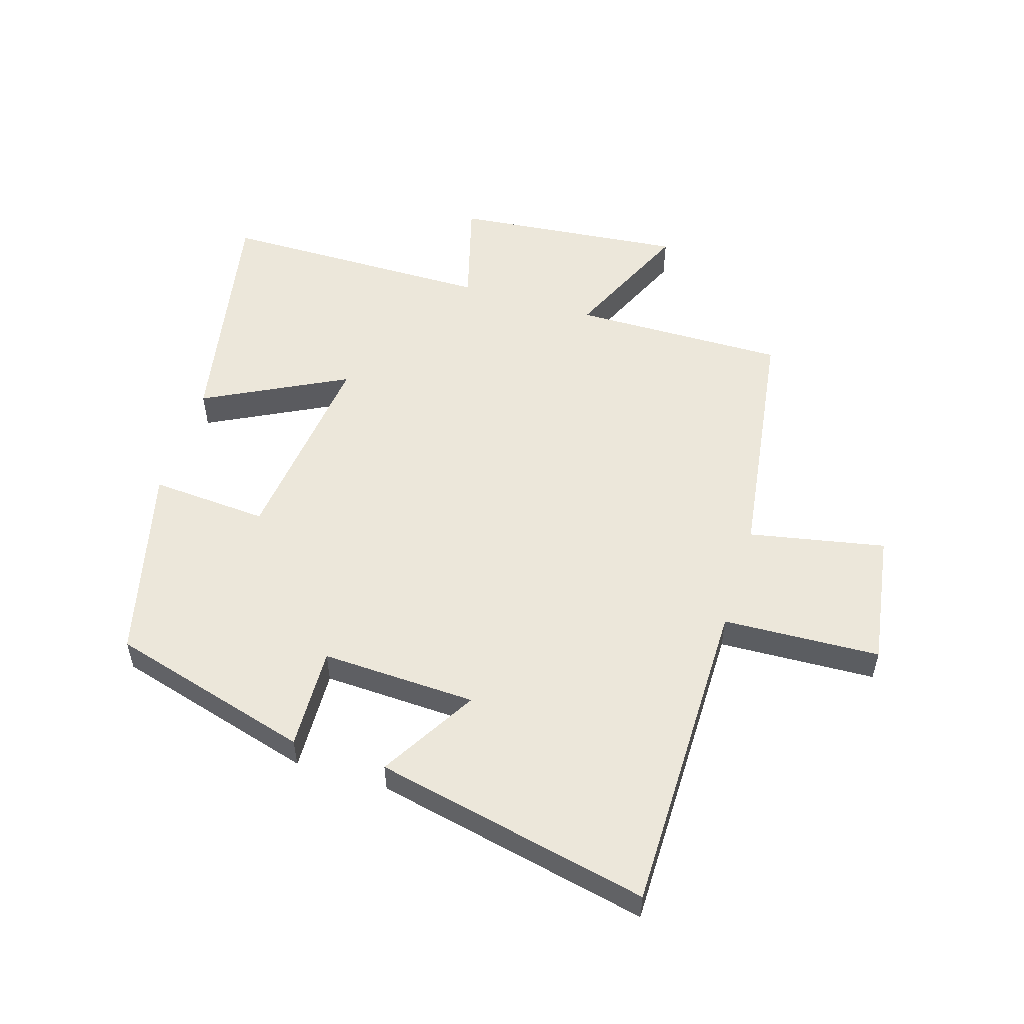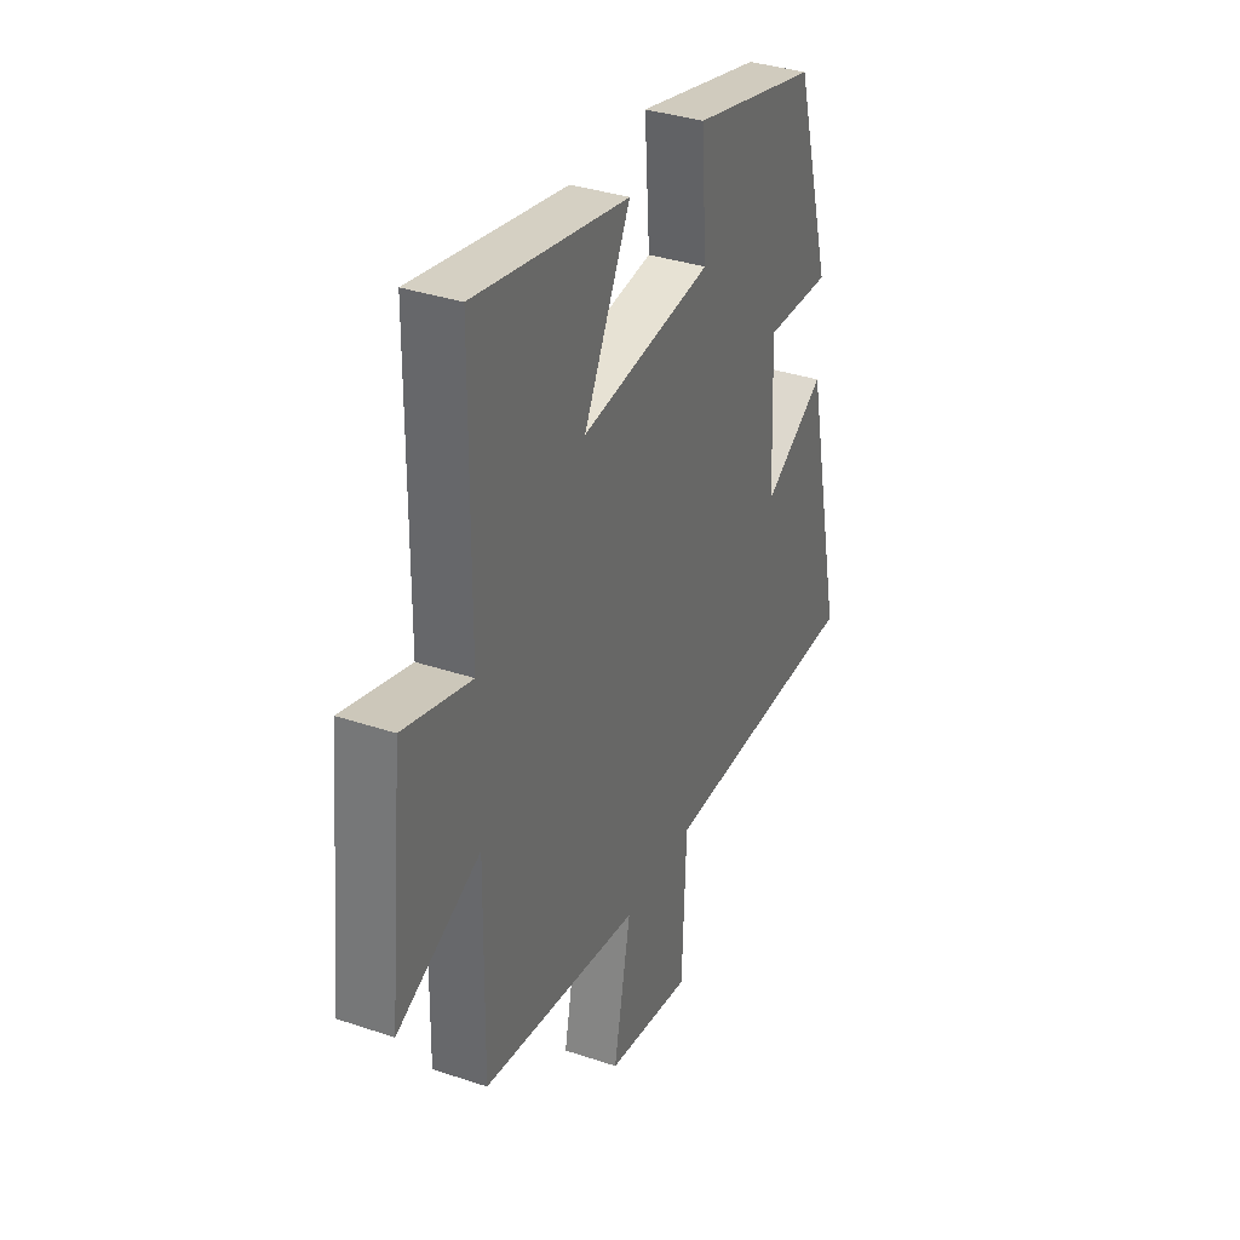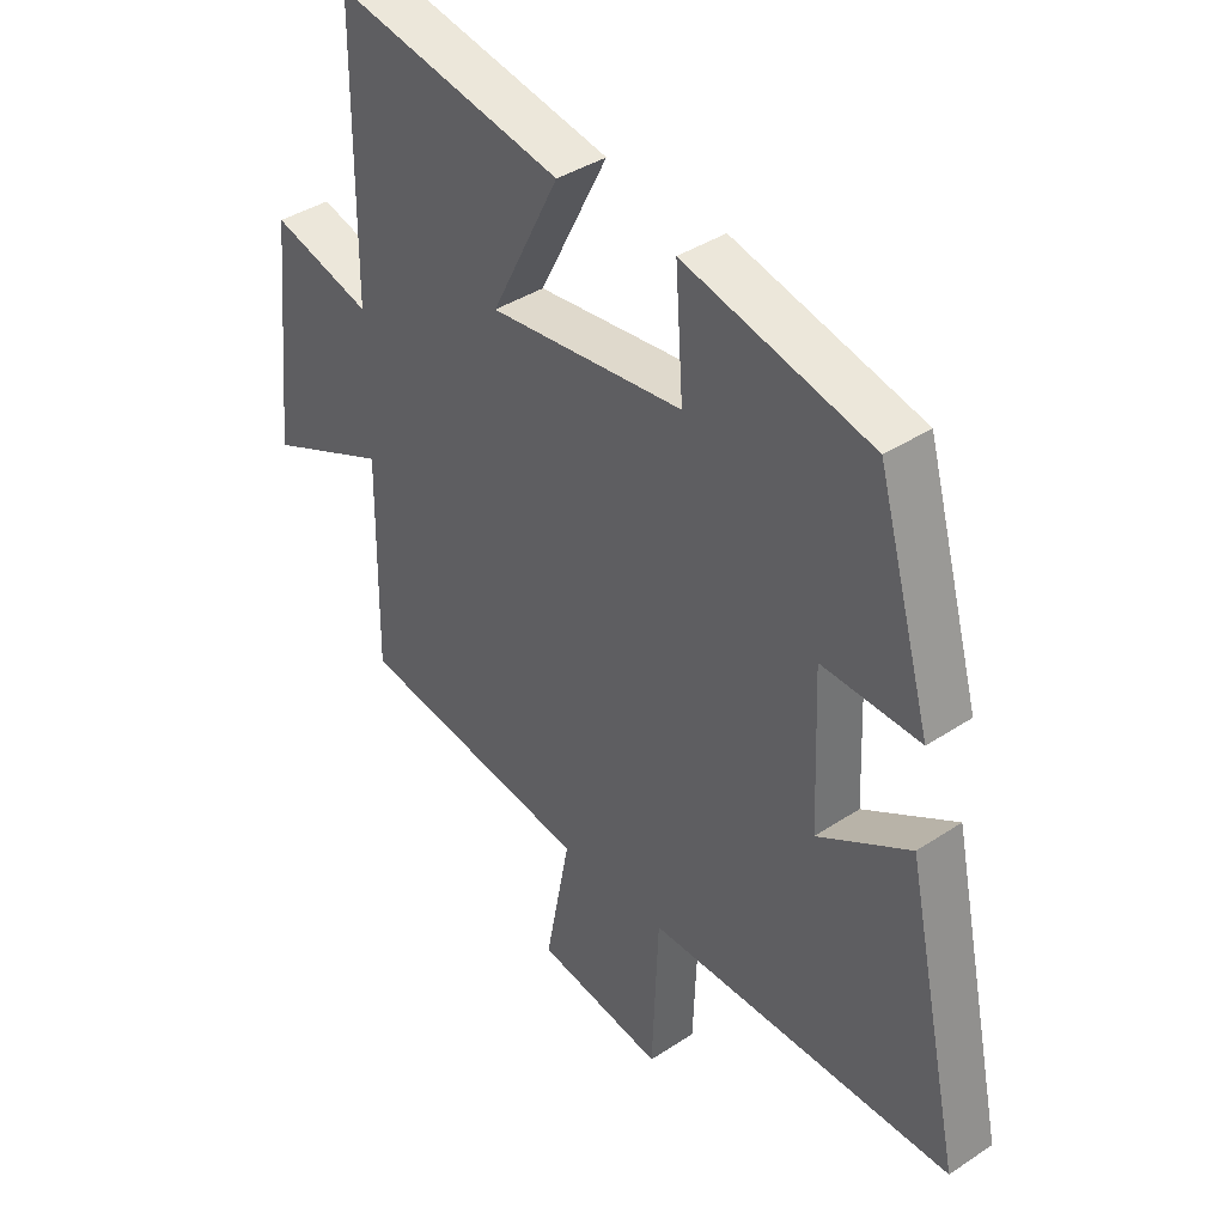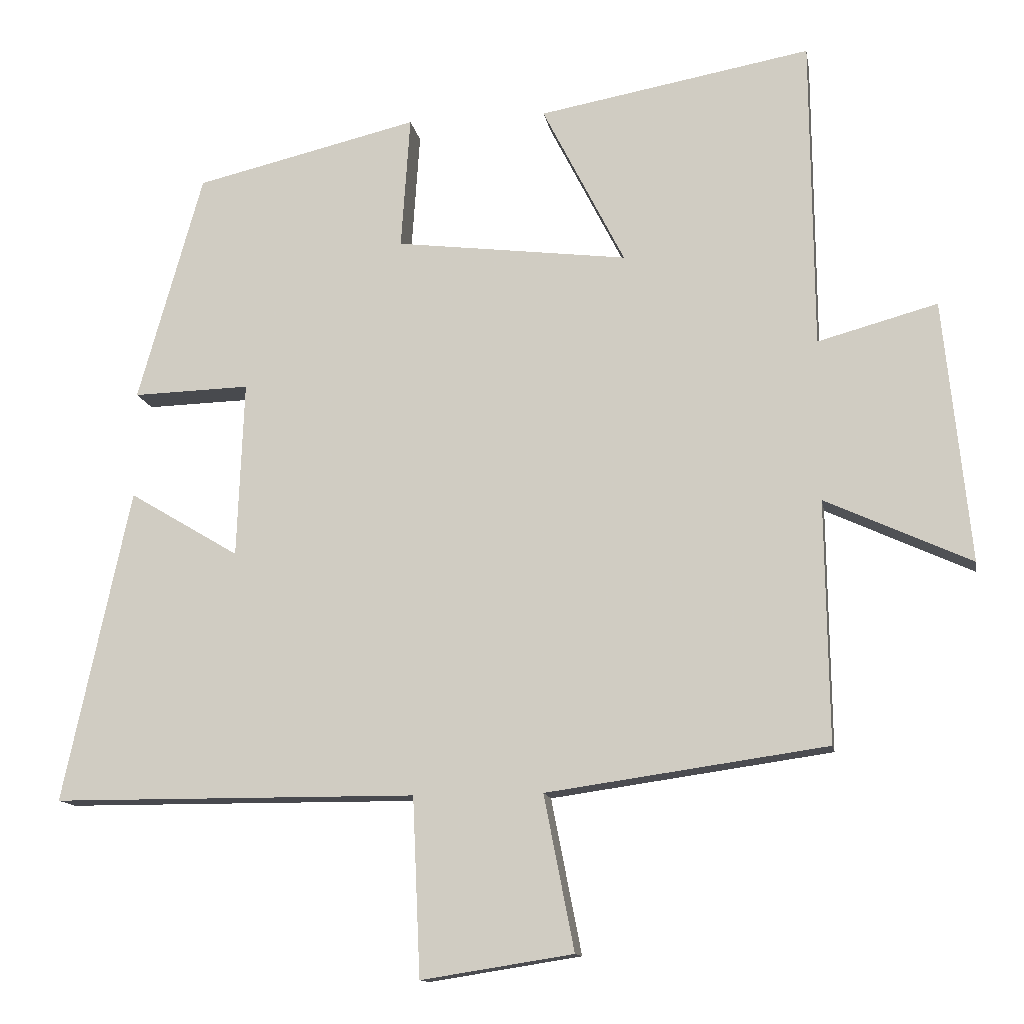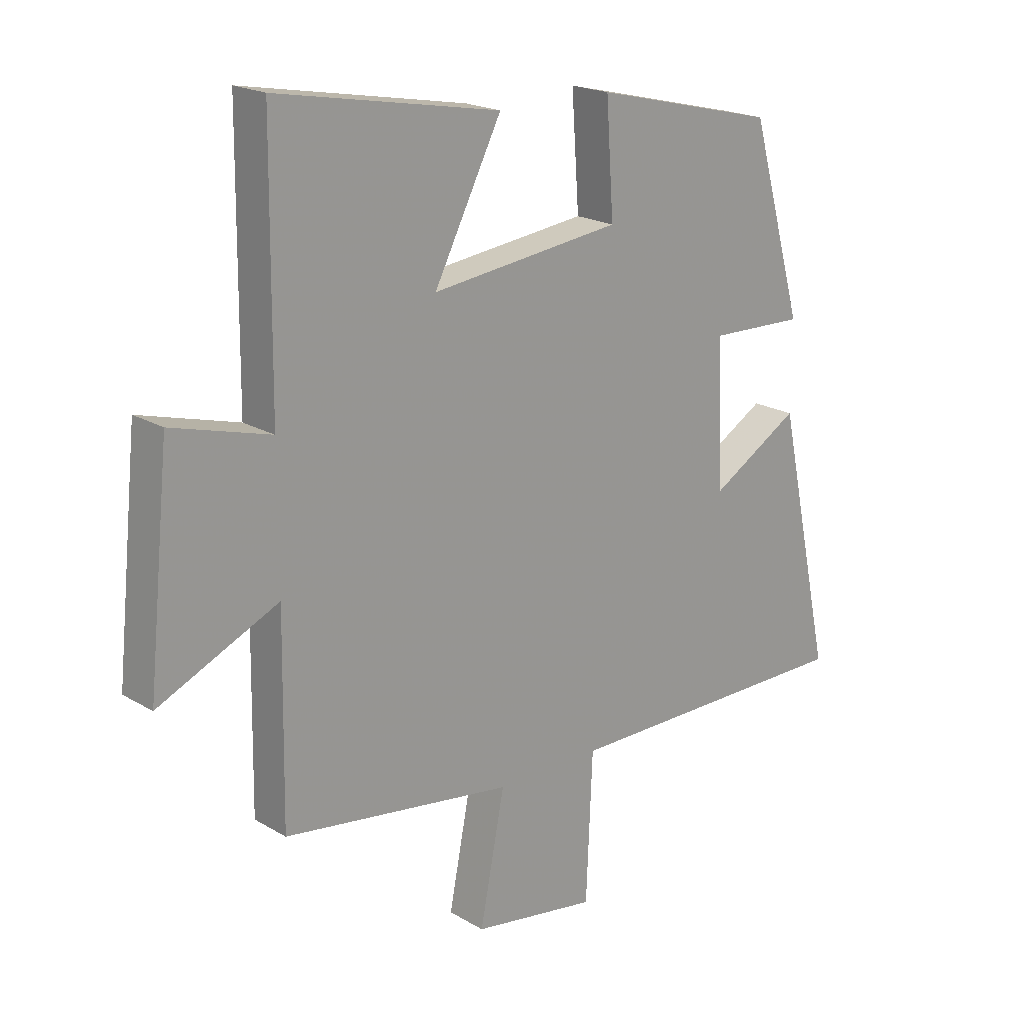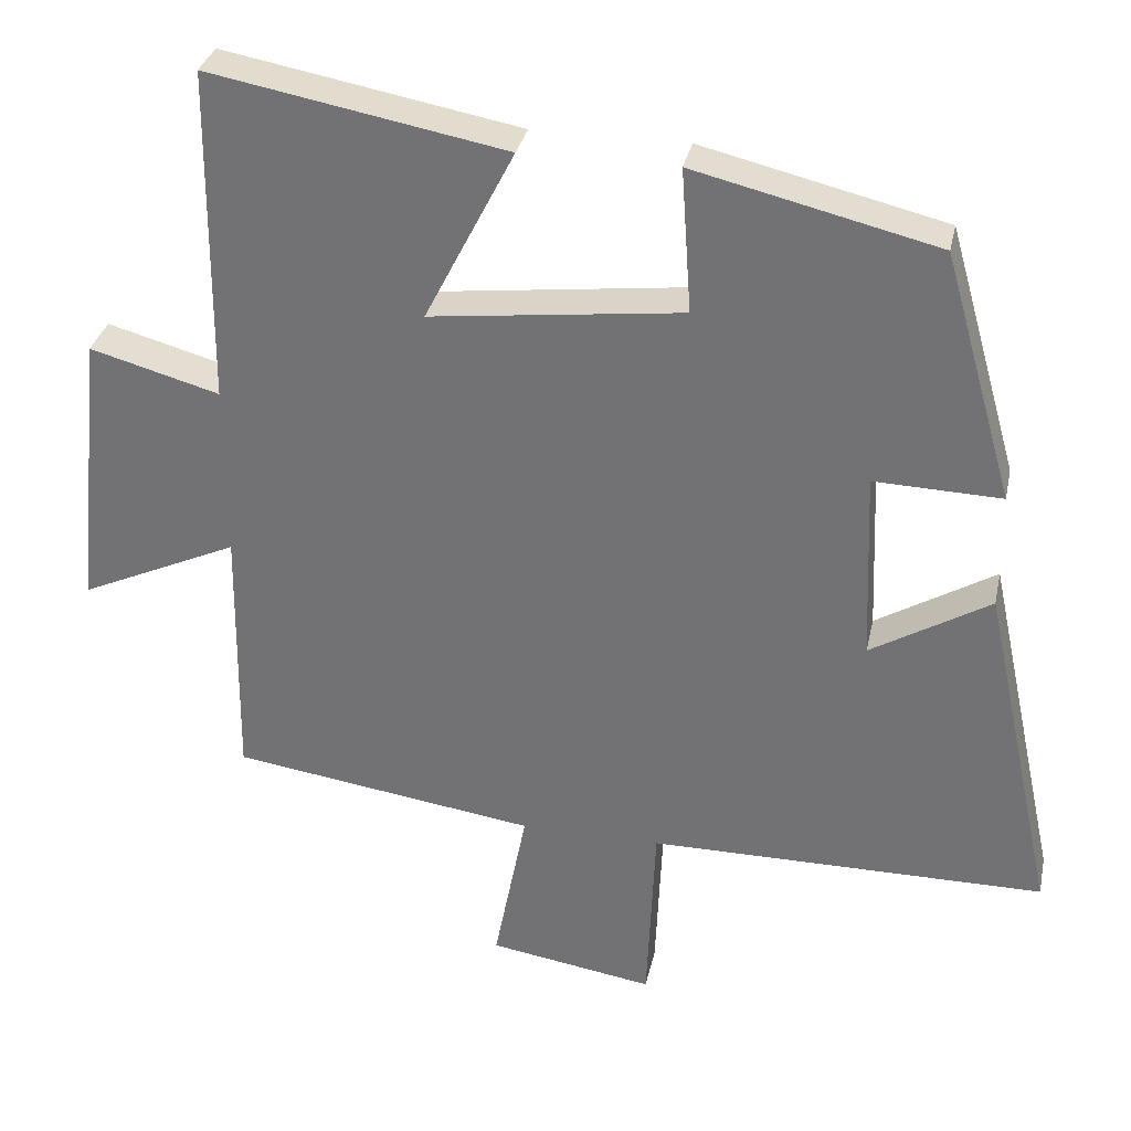
<metadata>
{"format":"obj","ext":"obj","renderer":"f3d","projection":"perspective","resolution":1024,"background":"white","views":[{"elev":54.0,"azim":107.1,"up":"+Y"},{"elev":35.2,"azim":-65.9,"up":"+Z"},{"elev":39.4,"azim":50.5,"up":"+Z"},{"elev":-12.7,"azim":-170.3,"up":"+Z"},{"elev":19.8,"azim":-42.4,"up":"+Z"},{"elev":32.4,"azim":11.9,"up":"+Z"}]}
</metadata>
<code>
v 0.408 0.07 0.424
v 0.5 0.07 0.099
v 0.334 0.07 0.104
v 0.344 0.07 -0.146
v 0.5 0.07 -0.053
v 0.596 0.07 -0.498
v 0.078 0.07 -0.5
v 0.067 0.07 -0.754
v -0.149 0.07 -0.72
v -0.106 0.07 -0.5
v -0.505 0.07 -0.443
v -0.5 0.07 -0.099
v -0.708 0.07 -0.194
v -0.67 0.07 0.178
v -0.5 0.07 0.131
v -0.496 0.07 0.571
v -0.109 0.07 0.5
v -0.226 0.07 0.271
v 0.104 0.07 0.311
v 0.091 0.07 0.5
v 0.408 0 0.424
v 0.5 0 0.099
v 0.334 0 0.104
v 0.344 0 -0.146
v 0.5 0 -0.053
v 0.596 0 -0.498
v 0.078 0 -0.5
v 0.067 0 -0.754
v -0.149 0 -0.72
v -0.106 0 -0.5
v -0.505 0 -0.443
v -0.5 0 -0.099
v -0.708 0 -0.194
v -0.67 0 0.178
v -0.5 0 0.131
v -0.496 0 0.571
v -0.109 0 0.5
v -0.226 0 0.271
v 0.104 0 0.311
v 0.091 0 0.5
f 1 2 3
f 20 1 3
f 19 20 3
f 18 19 3 4
f 15 16 17 18
f 15 18 4
f 12 13 14 15
f 12 15 4
f 10 11 12 4
f 7 8 9 10
f 6 7 10
f 5 6 10
f 4 5 10
f 23 22 21
f 23 21 40
f 23 40 39
f 24 23 39 38
f 38 37 36 35
f 24 38 35
f 35 34 33 32
f 24 35 32
f 24 32 31 30
f 30 29 28 27
f 30 27 26
f 30 26 25
f 30 25 24
f 1 21 22 2
f 2 22 23 3
f 3 23 24 4
f 4 24 25 5
f 5 25 26 6
f 6 26 27 7
f 7 27 28 8
f 8 28 29 9
f 9 29 30 10
f 10 30 31 11
f 11 31 32 12
f 12 32 33 13
f 13 33 34 14
f 14 34 35 15
f 15 35 36 16
f 16 36 37 17
f 17 37 38 18
f 18 38 39 19
f 19 39 40 20
f 20 40 21 1

</code>
